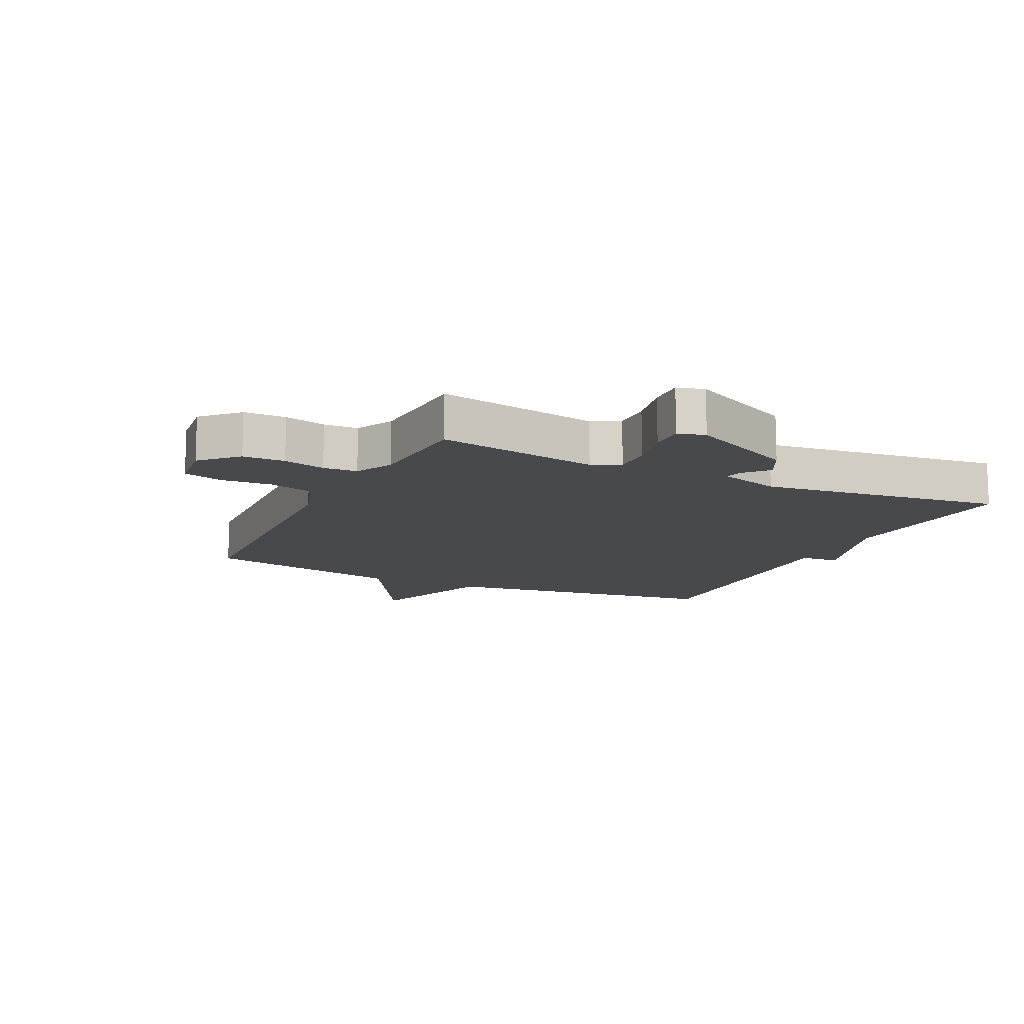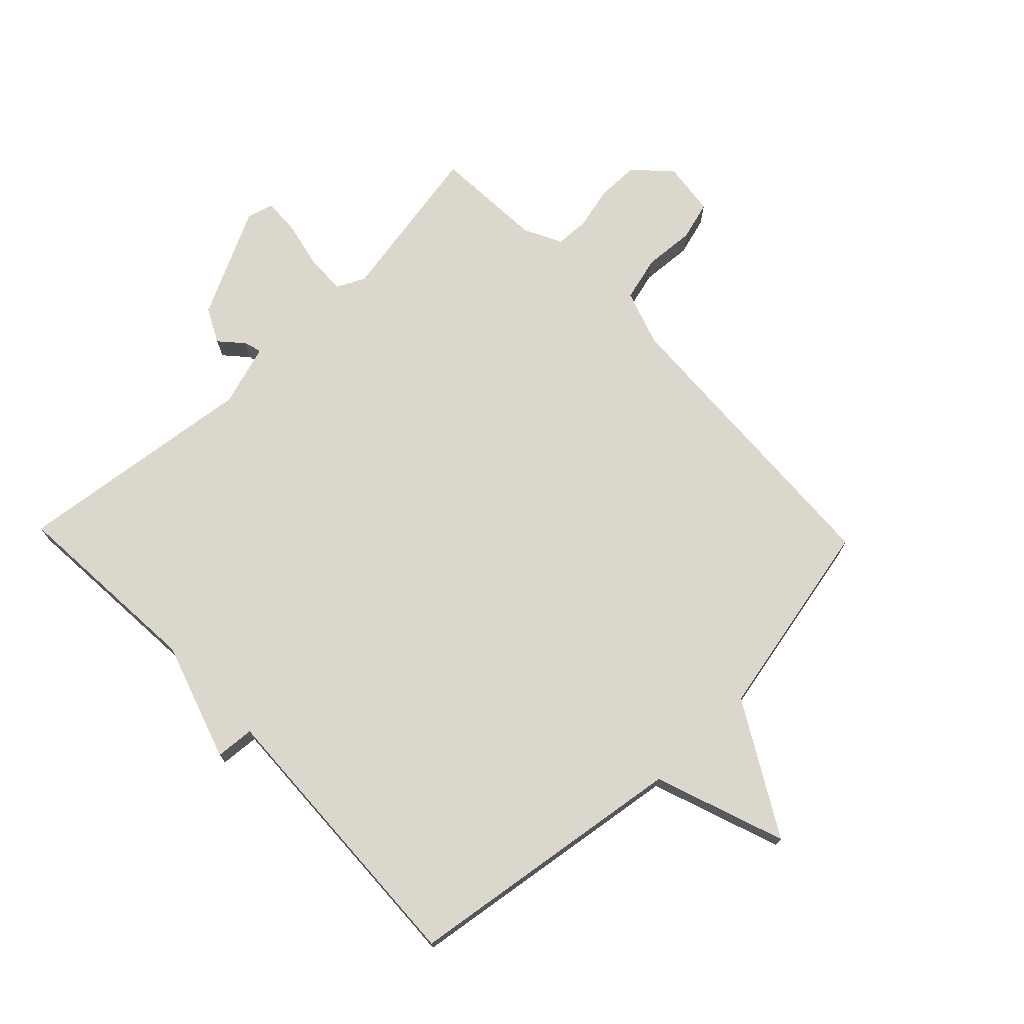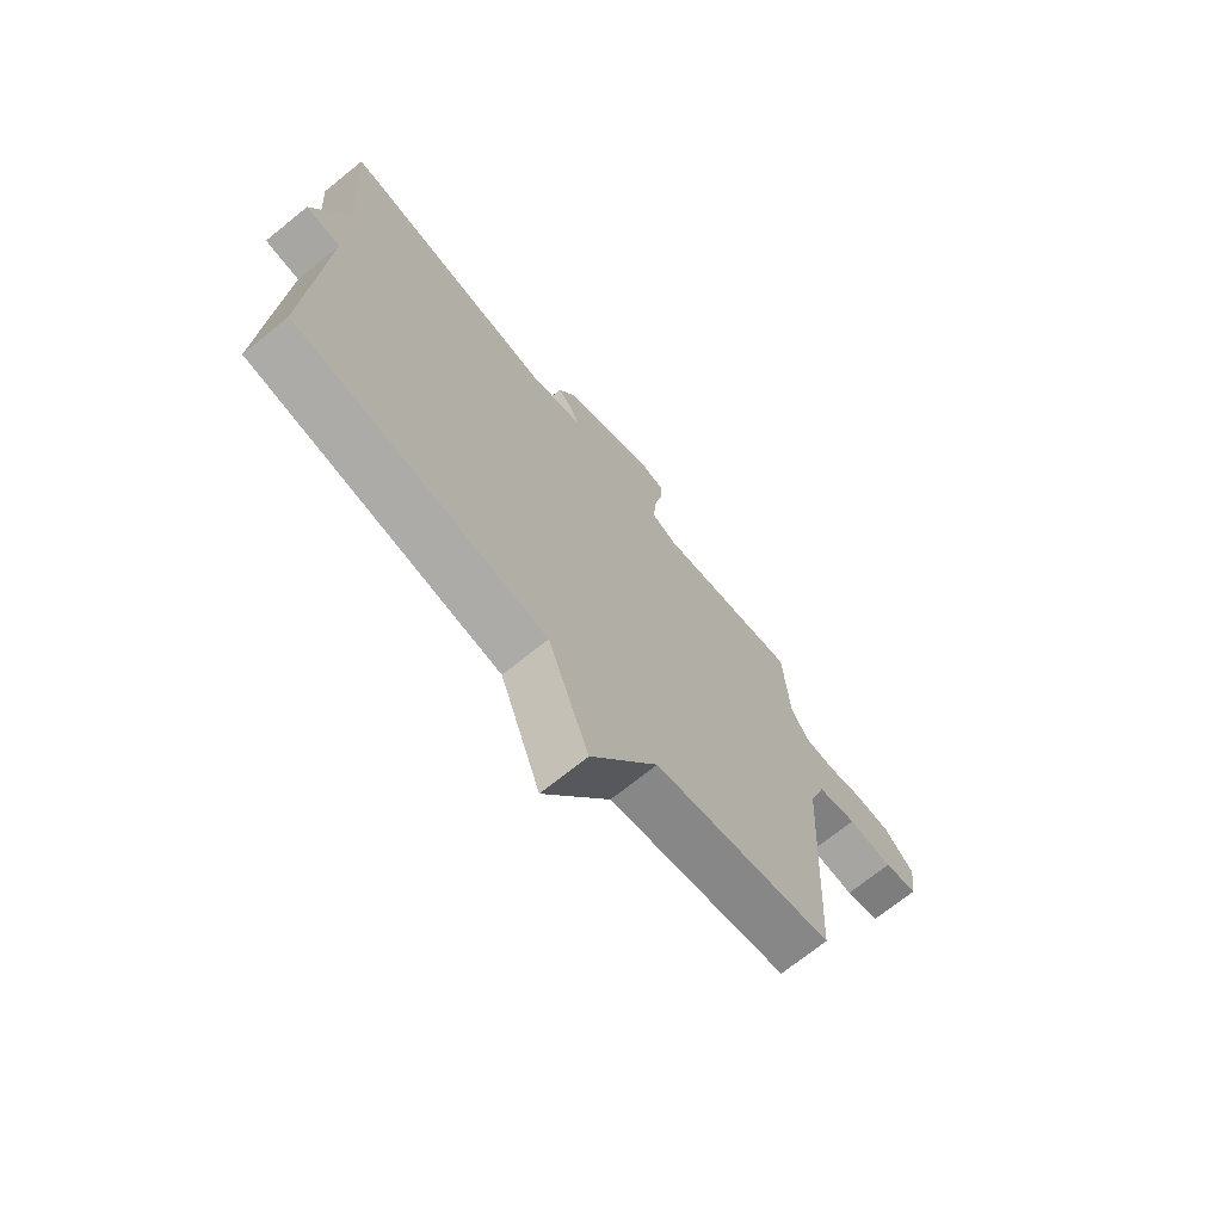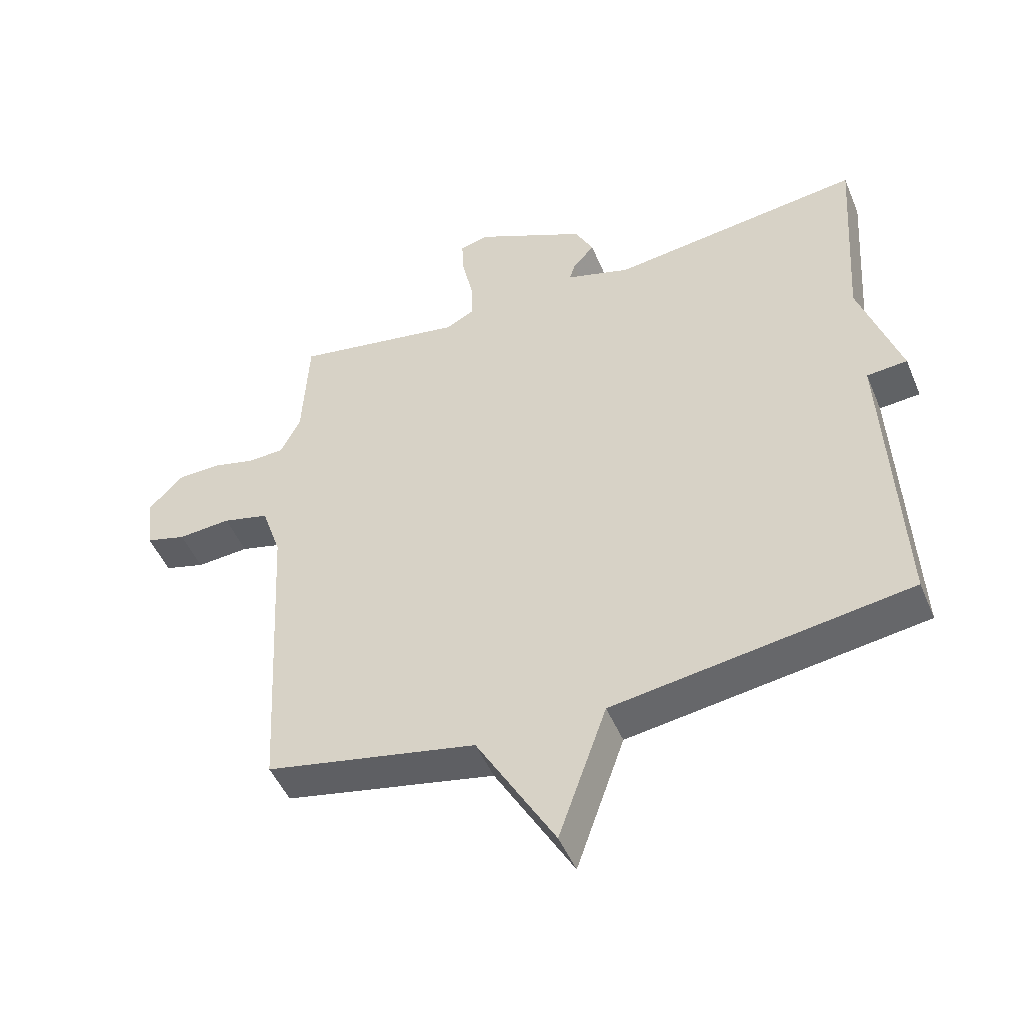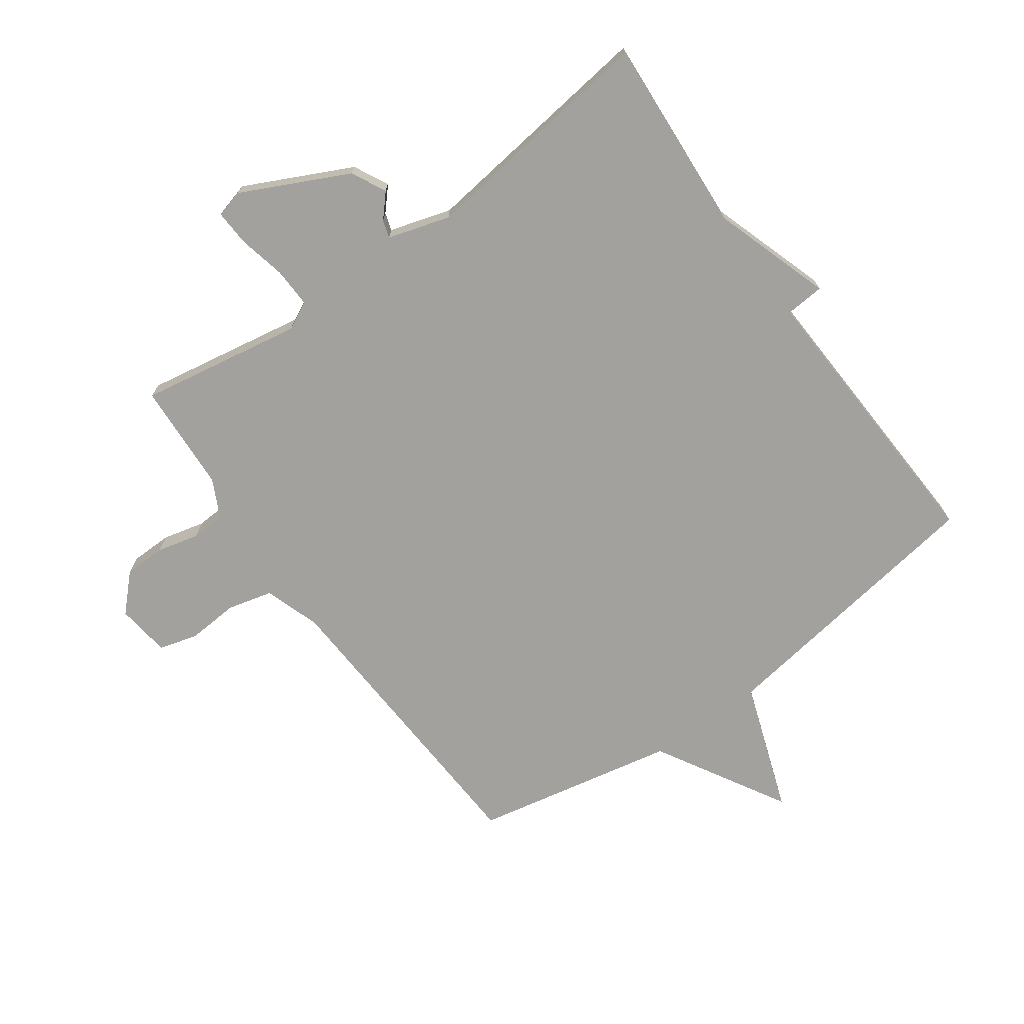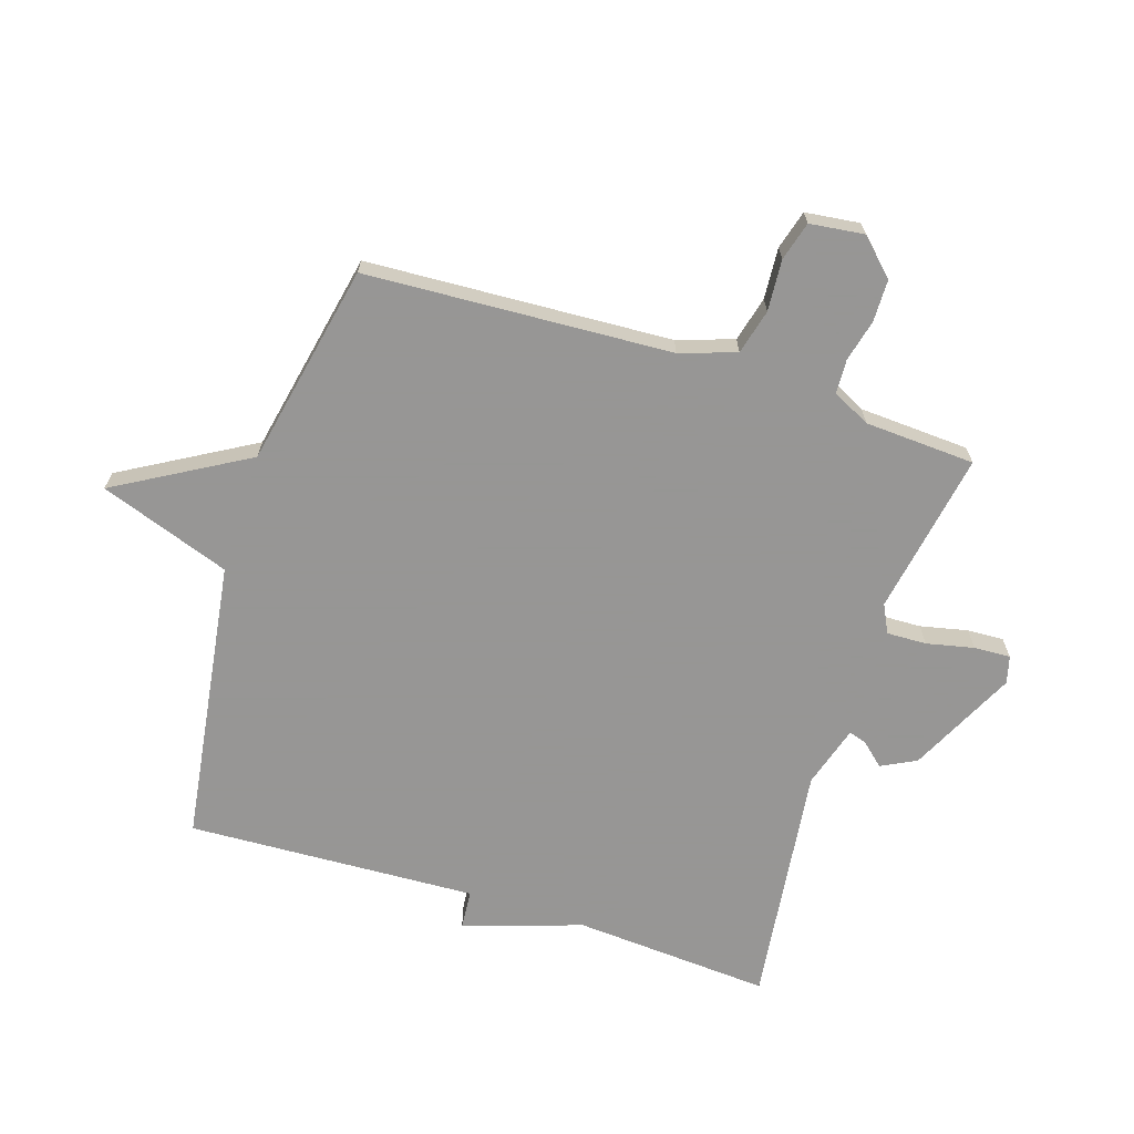
<metadata>
{"format":"obj","ext":"obj","renderer":"f3d","projection":"perspective","resolution":1024,"background":"white","views":[{"elev":-12.5,"azim":-25.8,"up":"+Y"},{"elev":73.1,"azim":136.0,"up":"+Y"},{"elev":-71.1,"azim":128.9,"up":"+Z"},{"elev":-48.5,"azim":22.2,"up":"+Z"},{"elev":-72.1,"azim":35.8,"up":"+Y"},{"elev":-67.8,"azim":-107.8,"up":"+Y"}]}
</metadata>
<code>
v 0.5 0.07 0.5
v 0.478 0.07 0.176
v 0.542 0.07 -0.019
v 0.478 0.07 -0.024
v 0.5 0.07 -0.5
v 0.033 0.07 -0.568
v -0.043 0.07 -0.783
v -0.167 0.07 -0.568
v -0.5 0.07 -0.5
v -0.527 0.07 0.001
v -0.558 0.07 0.093
v -0.632 0.07 0.112
v -0.716 0.07 0.106
v -0.78 0.07 0.124
v -0.791 0.07 0.213
v -0.735 0.07 0.27
v -0.666 0.07 0.271
v -0.597 0.07 0.254
v -0.541 0.07 0.257
v -0.51 0.07 0.319
v -0.5 0.07 0.5
v -0.232 0.07 0.453
v -0.186 0.07 0.476
v -0.188 0.07 0.541
v -0.205 0.07 0.619
v -0.208 0.07 0.679
v -0.163 0.07 0.691
v 0.013 0.07 0.605
v 0.042 0.07 0.548
v 0.008 0.07 0.51
v -0.001 0.07 0.481
v 0.101 0.07 0.45
v 0.5 0 0.5
v 0.478 0 0.176
v 0.542 0 -0.019
v 0.478 0 -0.024
v 0.5 0 -0.5
v 0.033 0 -0.568
v -0.043 0 -0.783
v -0.167 0 -0.568
v -0.5 0 -0.5
v -0.527 0 0.001
v -0.558 0 0.093
v -0.632 0 0.112
v -0.716 0 0.106
v -0.78 0 0.124
v -0.791 0 0.213
v -0.735 0 0.27
v -0.666 0 0.271
v -0.597 0 0.254
v -0.541 0 0.257
v -0.51 0 0.319
v -0.5 0 0.5
v -0.232 0 0.453
v -0.186 0 0.476
v -0.188 0 0.541
v -0.205 0 0.619
v -0.208 0 0.679
v -0.163 0 0.691
v 0.013 0 0.605
v 0.042 0 0.548
v 0.008 0 0.51
v -0.001 0 0.481
v 0.101 0 0.45
f 28 29 30
f 27 28 30
f 26 27 30
f 25 26 30
f 24 25 30
f 23 24 30 31
f 22 23 31 32
f 20 21 22
f 19 20 22 32
f 16 17 18
f 15 16 18
f 14 15 18
f 13 14 18
f 12 13 18
f 11 12 18 19
f 32 1 2
f 19 32 2
f 11 19 2
f 10 11 2
f 6 7 8
f 8 9 10
f 6 8 10
f 5 6 10
f 4 5 10
f 2 3 4 10
f 62 61 60
f 62 60 59
f 62 59 58
f 62 58 57
f 62 57 56
f 63 62 56 55
f 64 63 55 54
f 54 53 52
f 64 54 52 51
f 50 49 48
f 50 48 47
f 50 47 46
f 50 46 45
f 50 45 44
f 51 50 44 43
f 34 33 64
f 34 64 51
f 34 51 43
f 34 43 42
f 40 39 38
f 42 41 40
f 42 40 38
f 42 38 37
f 42 37 36
f 42 36 35 34
f 1 33 34 2
f 2 34 35 3
f 3 35 36 4
f 4 36 37 5
f 5 37 38 6
f 6 38 39 7
f 7 39 40 8
f 8 40 41 9
f 9 41 42 10
f 10 42 43 11
f 11 43 44 12
f 12 44 45 13
f 13 45 46 14
f 14 46 47 15
f 15 47 48 16
f 16 48 49 17
f 17 49 50 18
f 18 50 51 19
f 19 51 52 20
f 20 52 53 21
f 21 53 54 22
f 22 54 55 23
f 23 55 56 24
f 24 56 57 25
f 25 57 58 26
f 26 58 59 27
f 27 59 60 28
f 28 60 61 29
f 29 61 62 30
f 30 62 63 31
f 31 63 64 32
f 32 64 33 1

</code>
